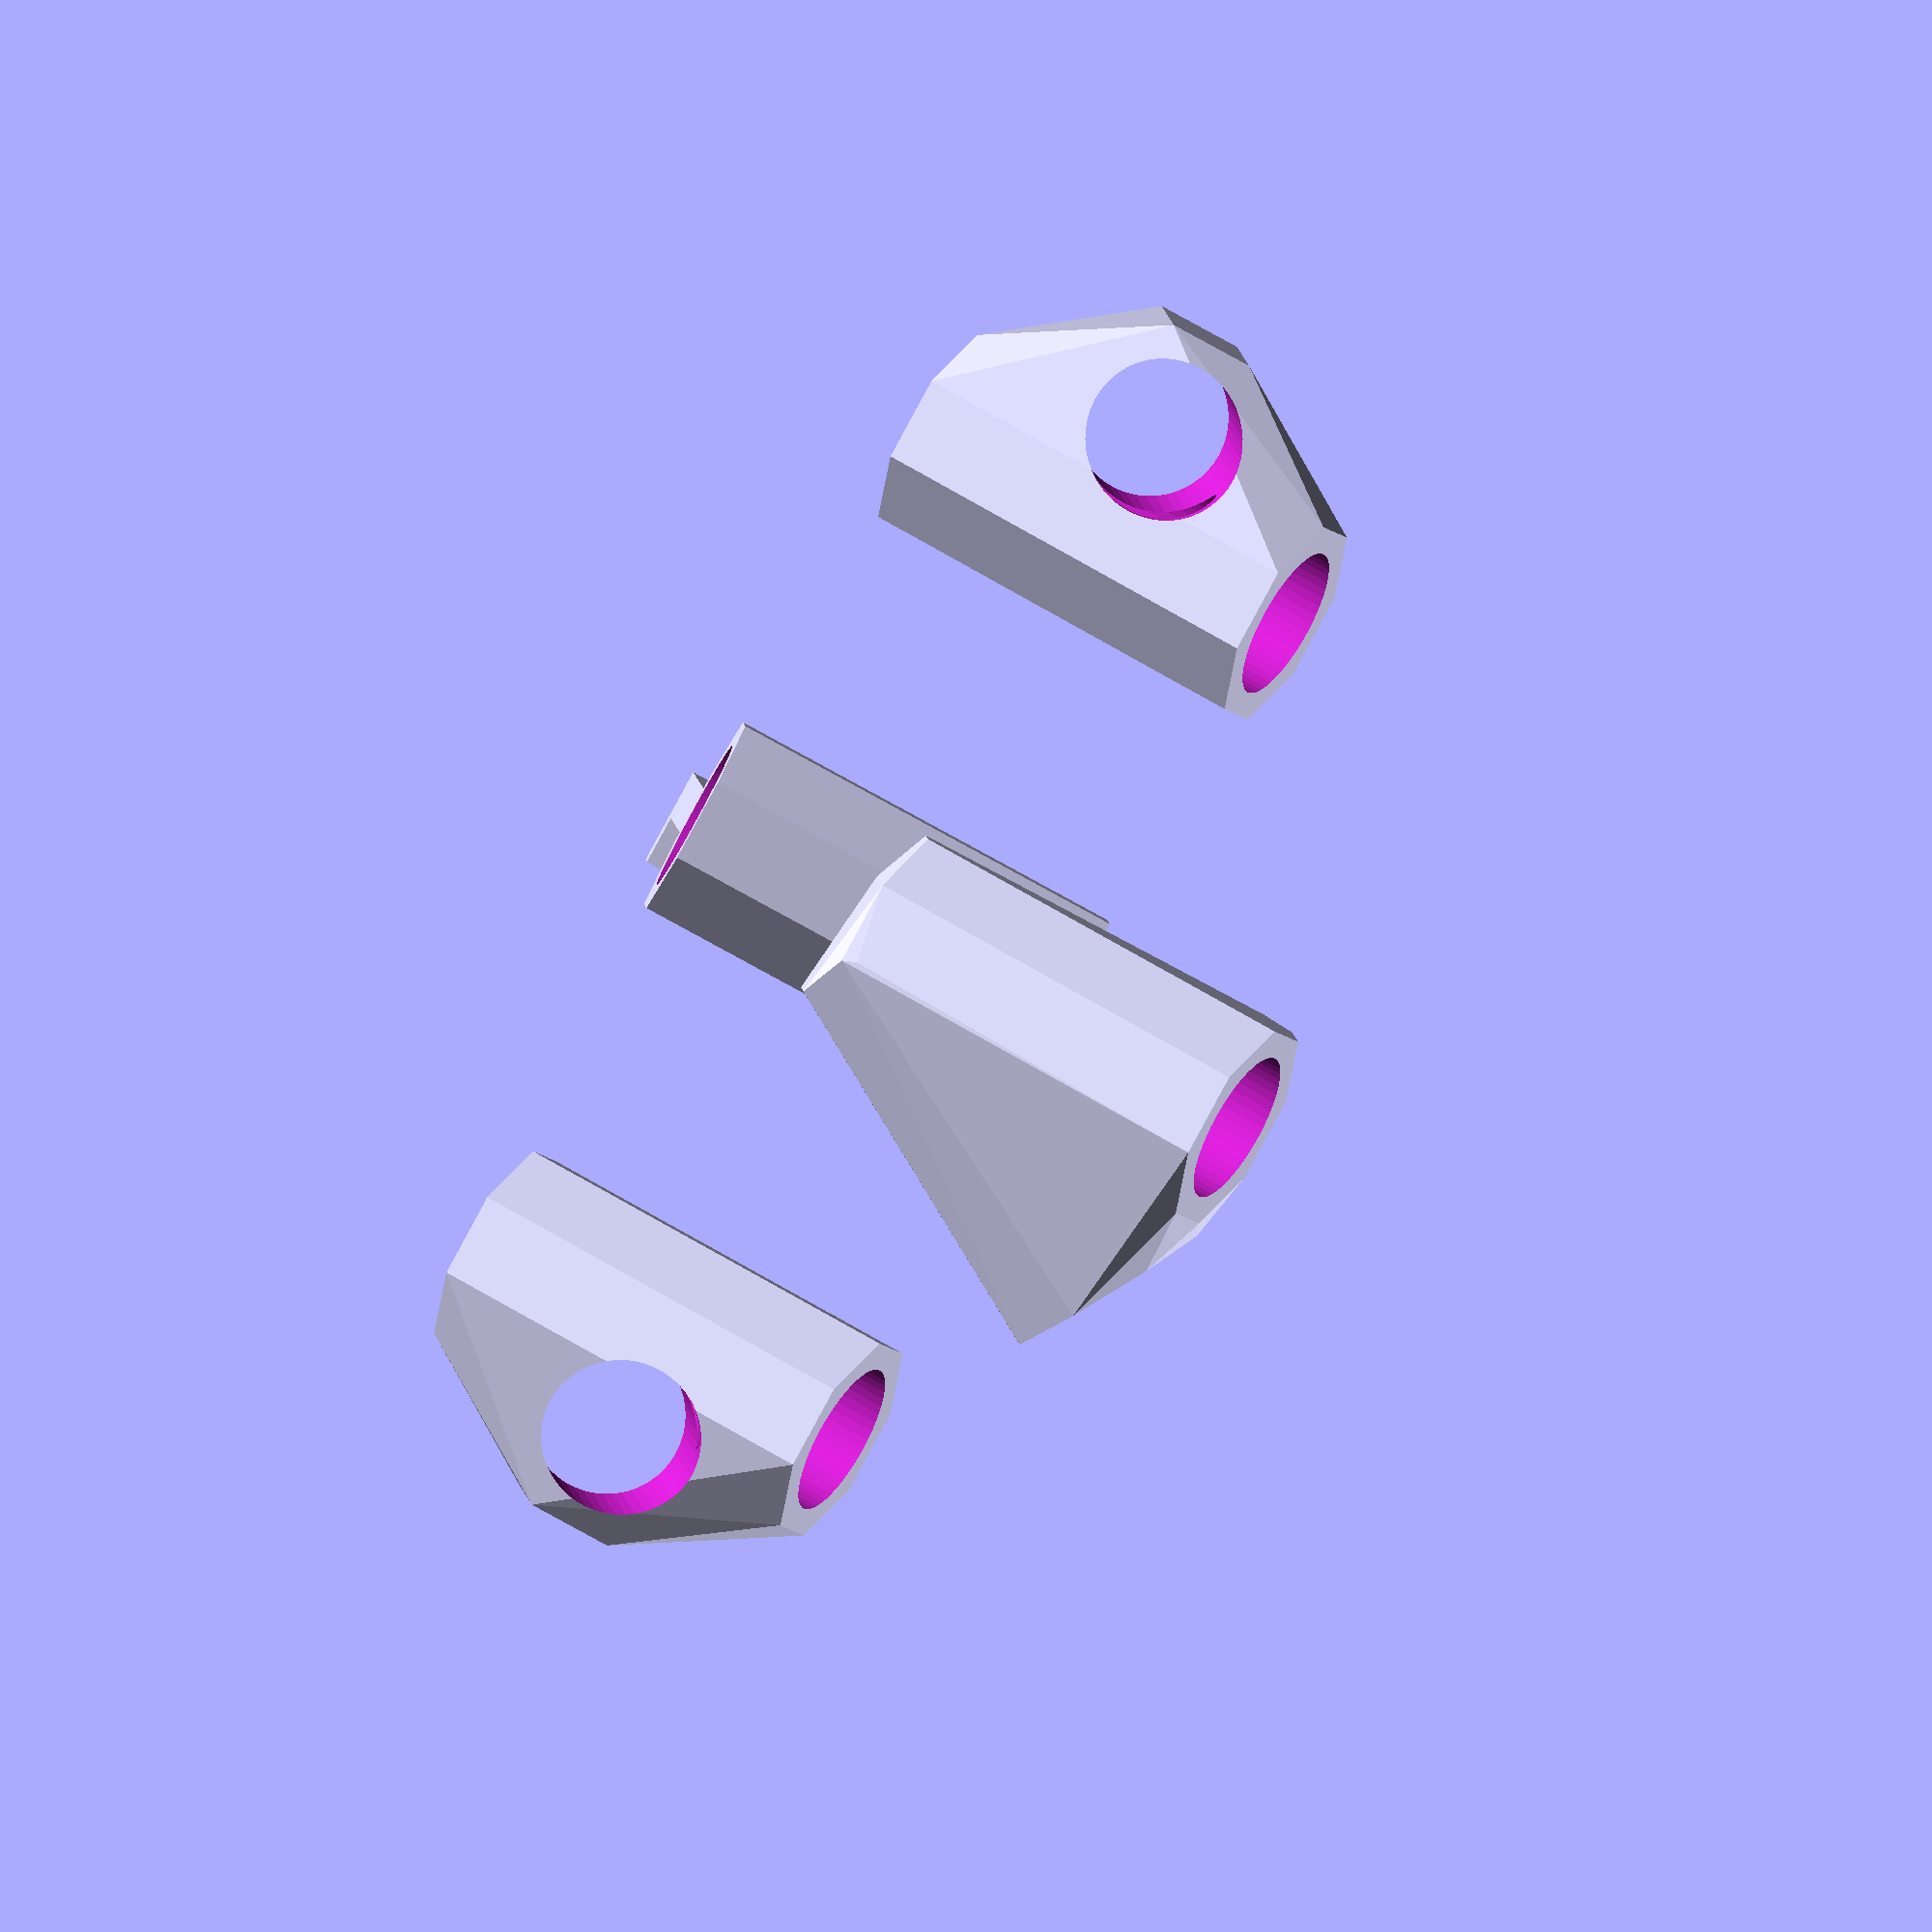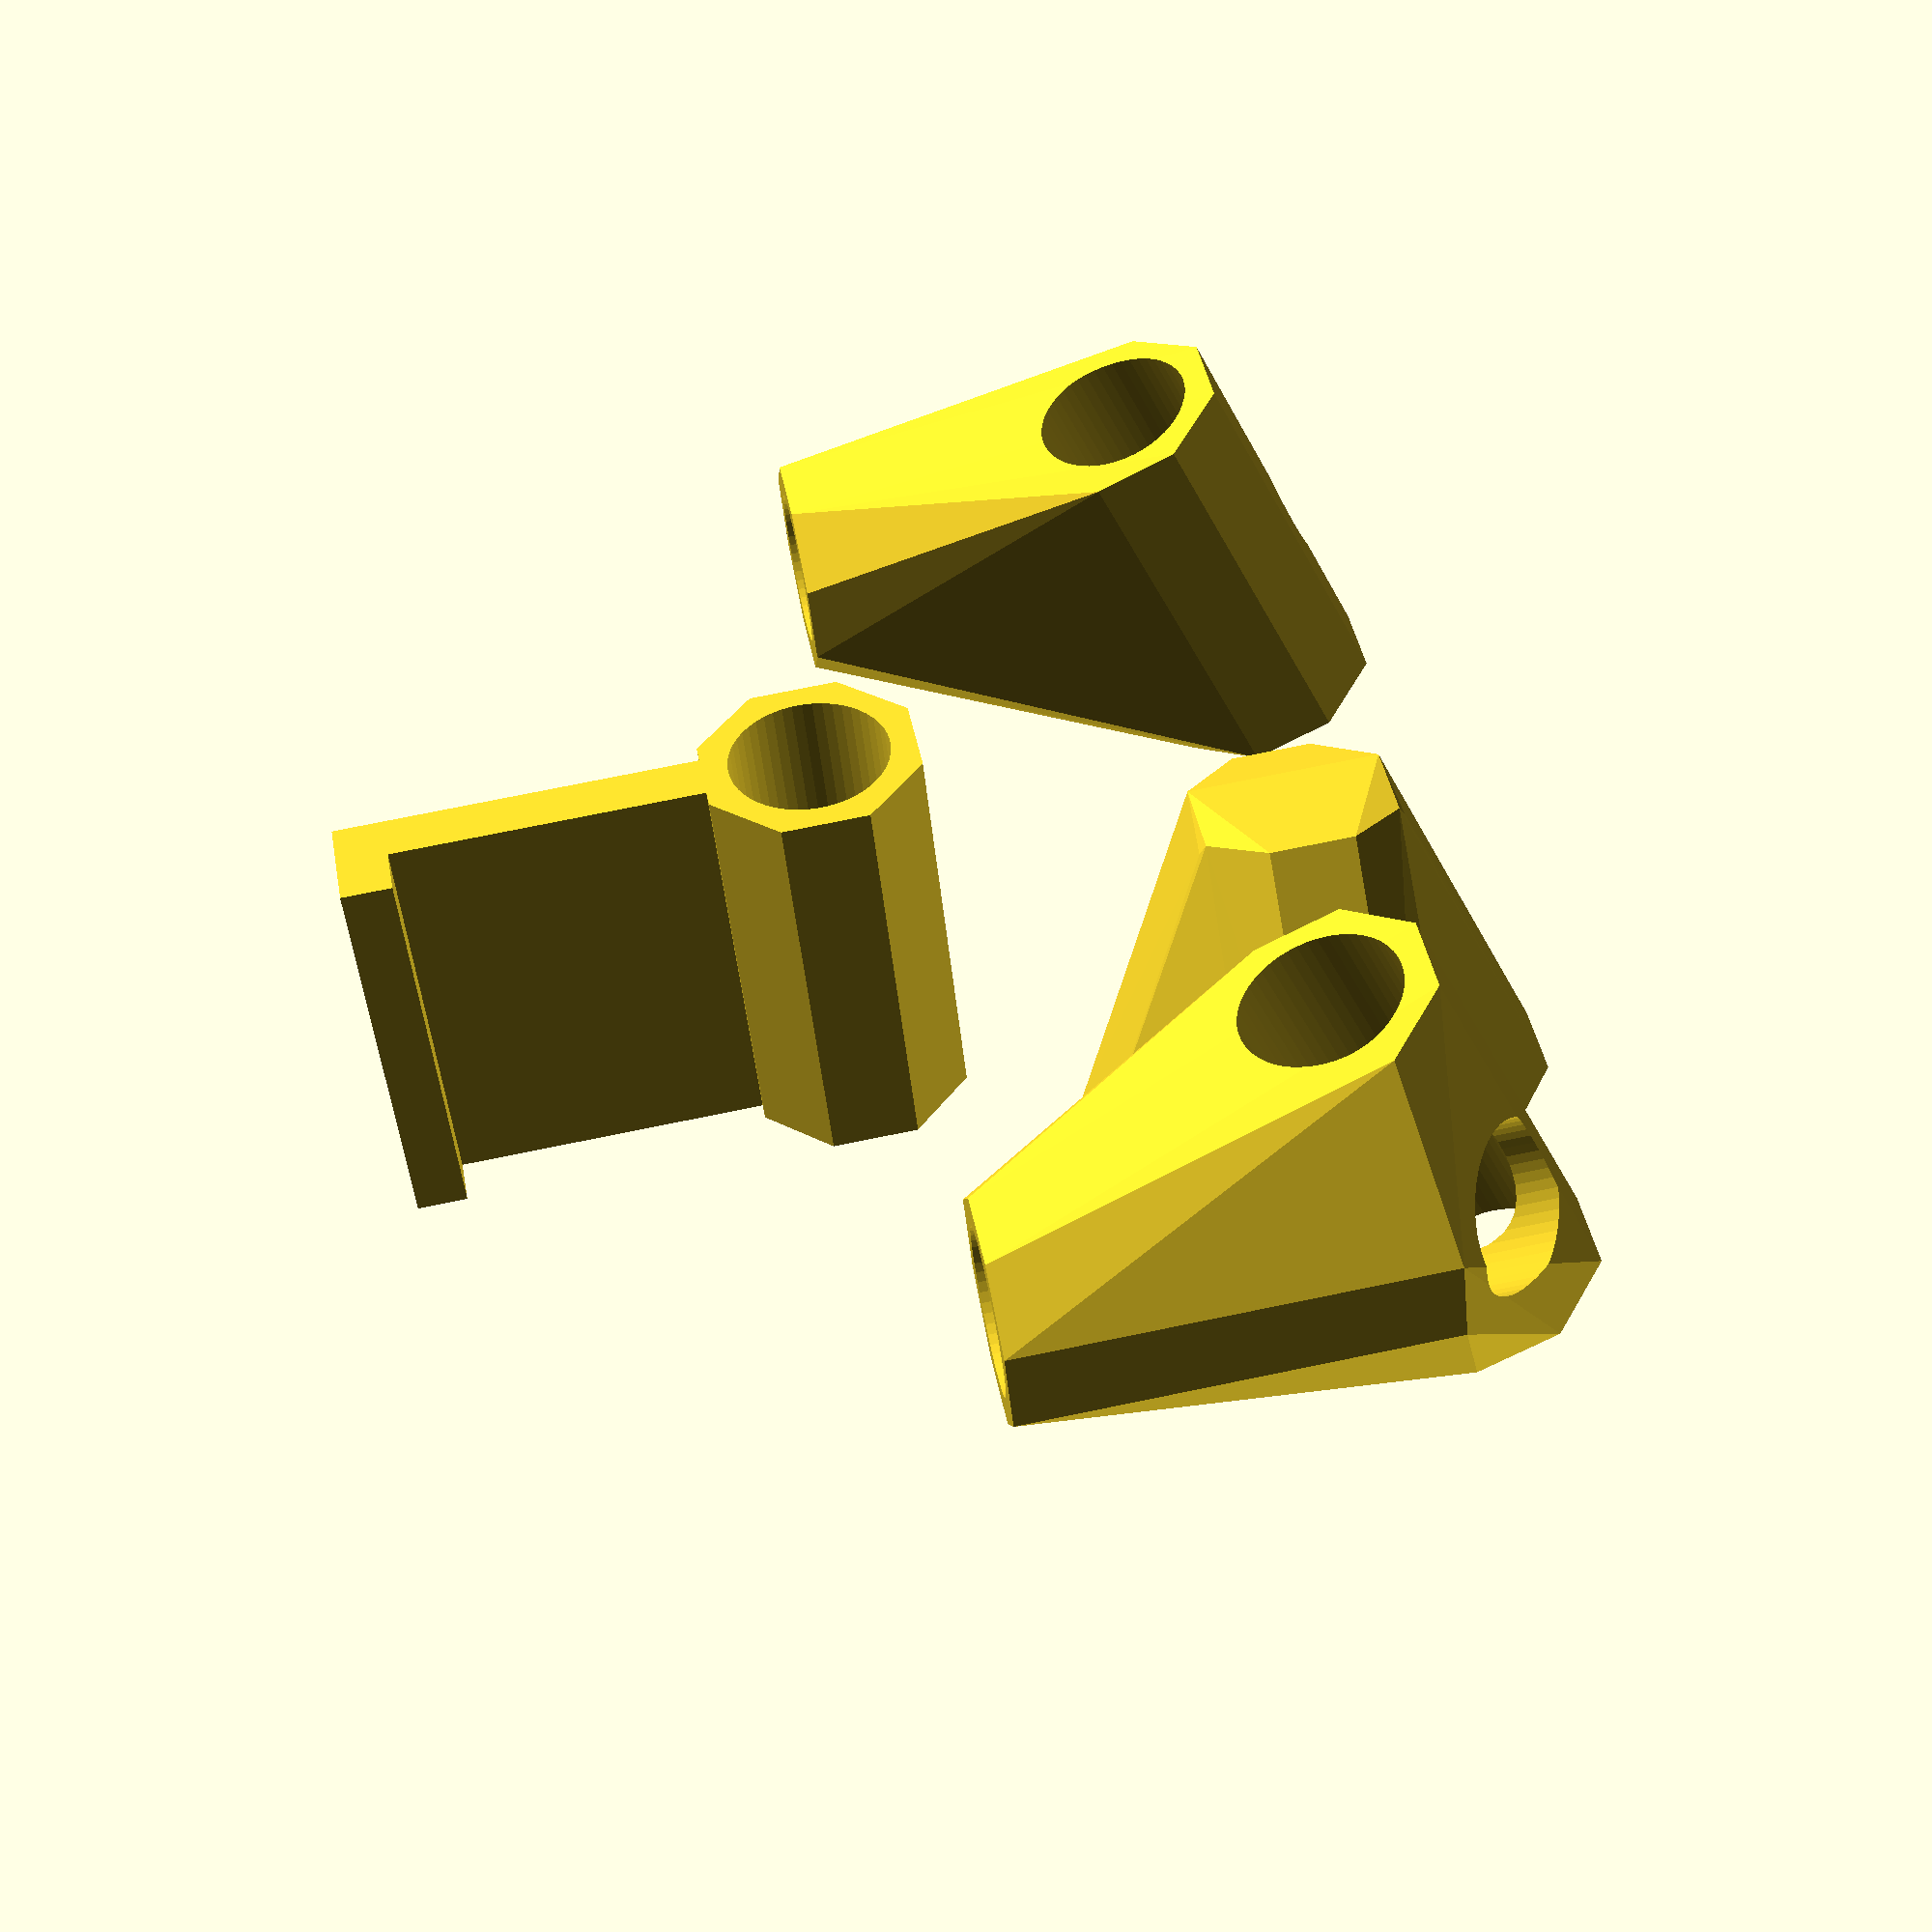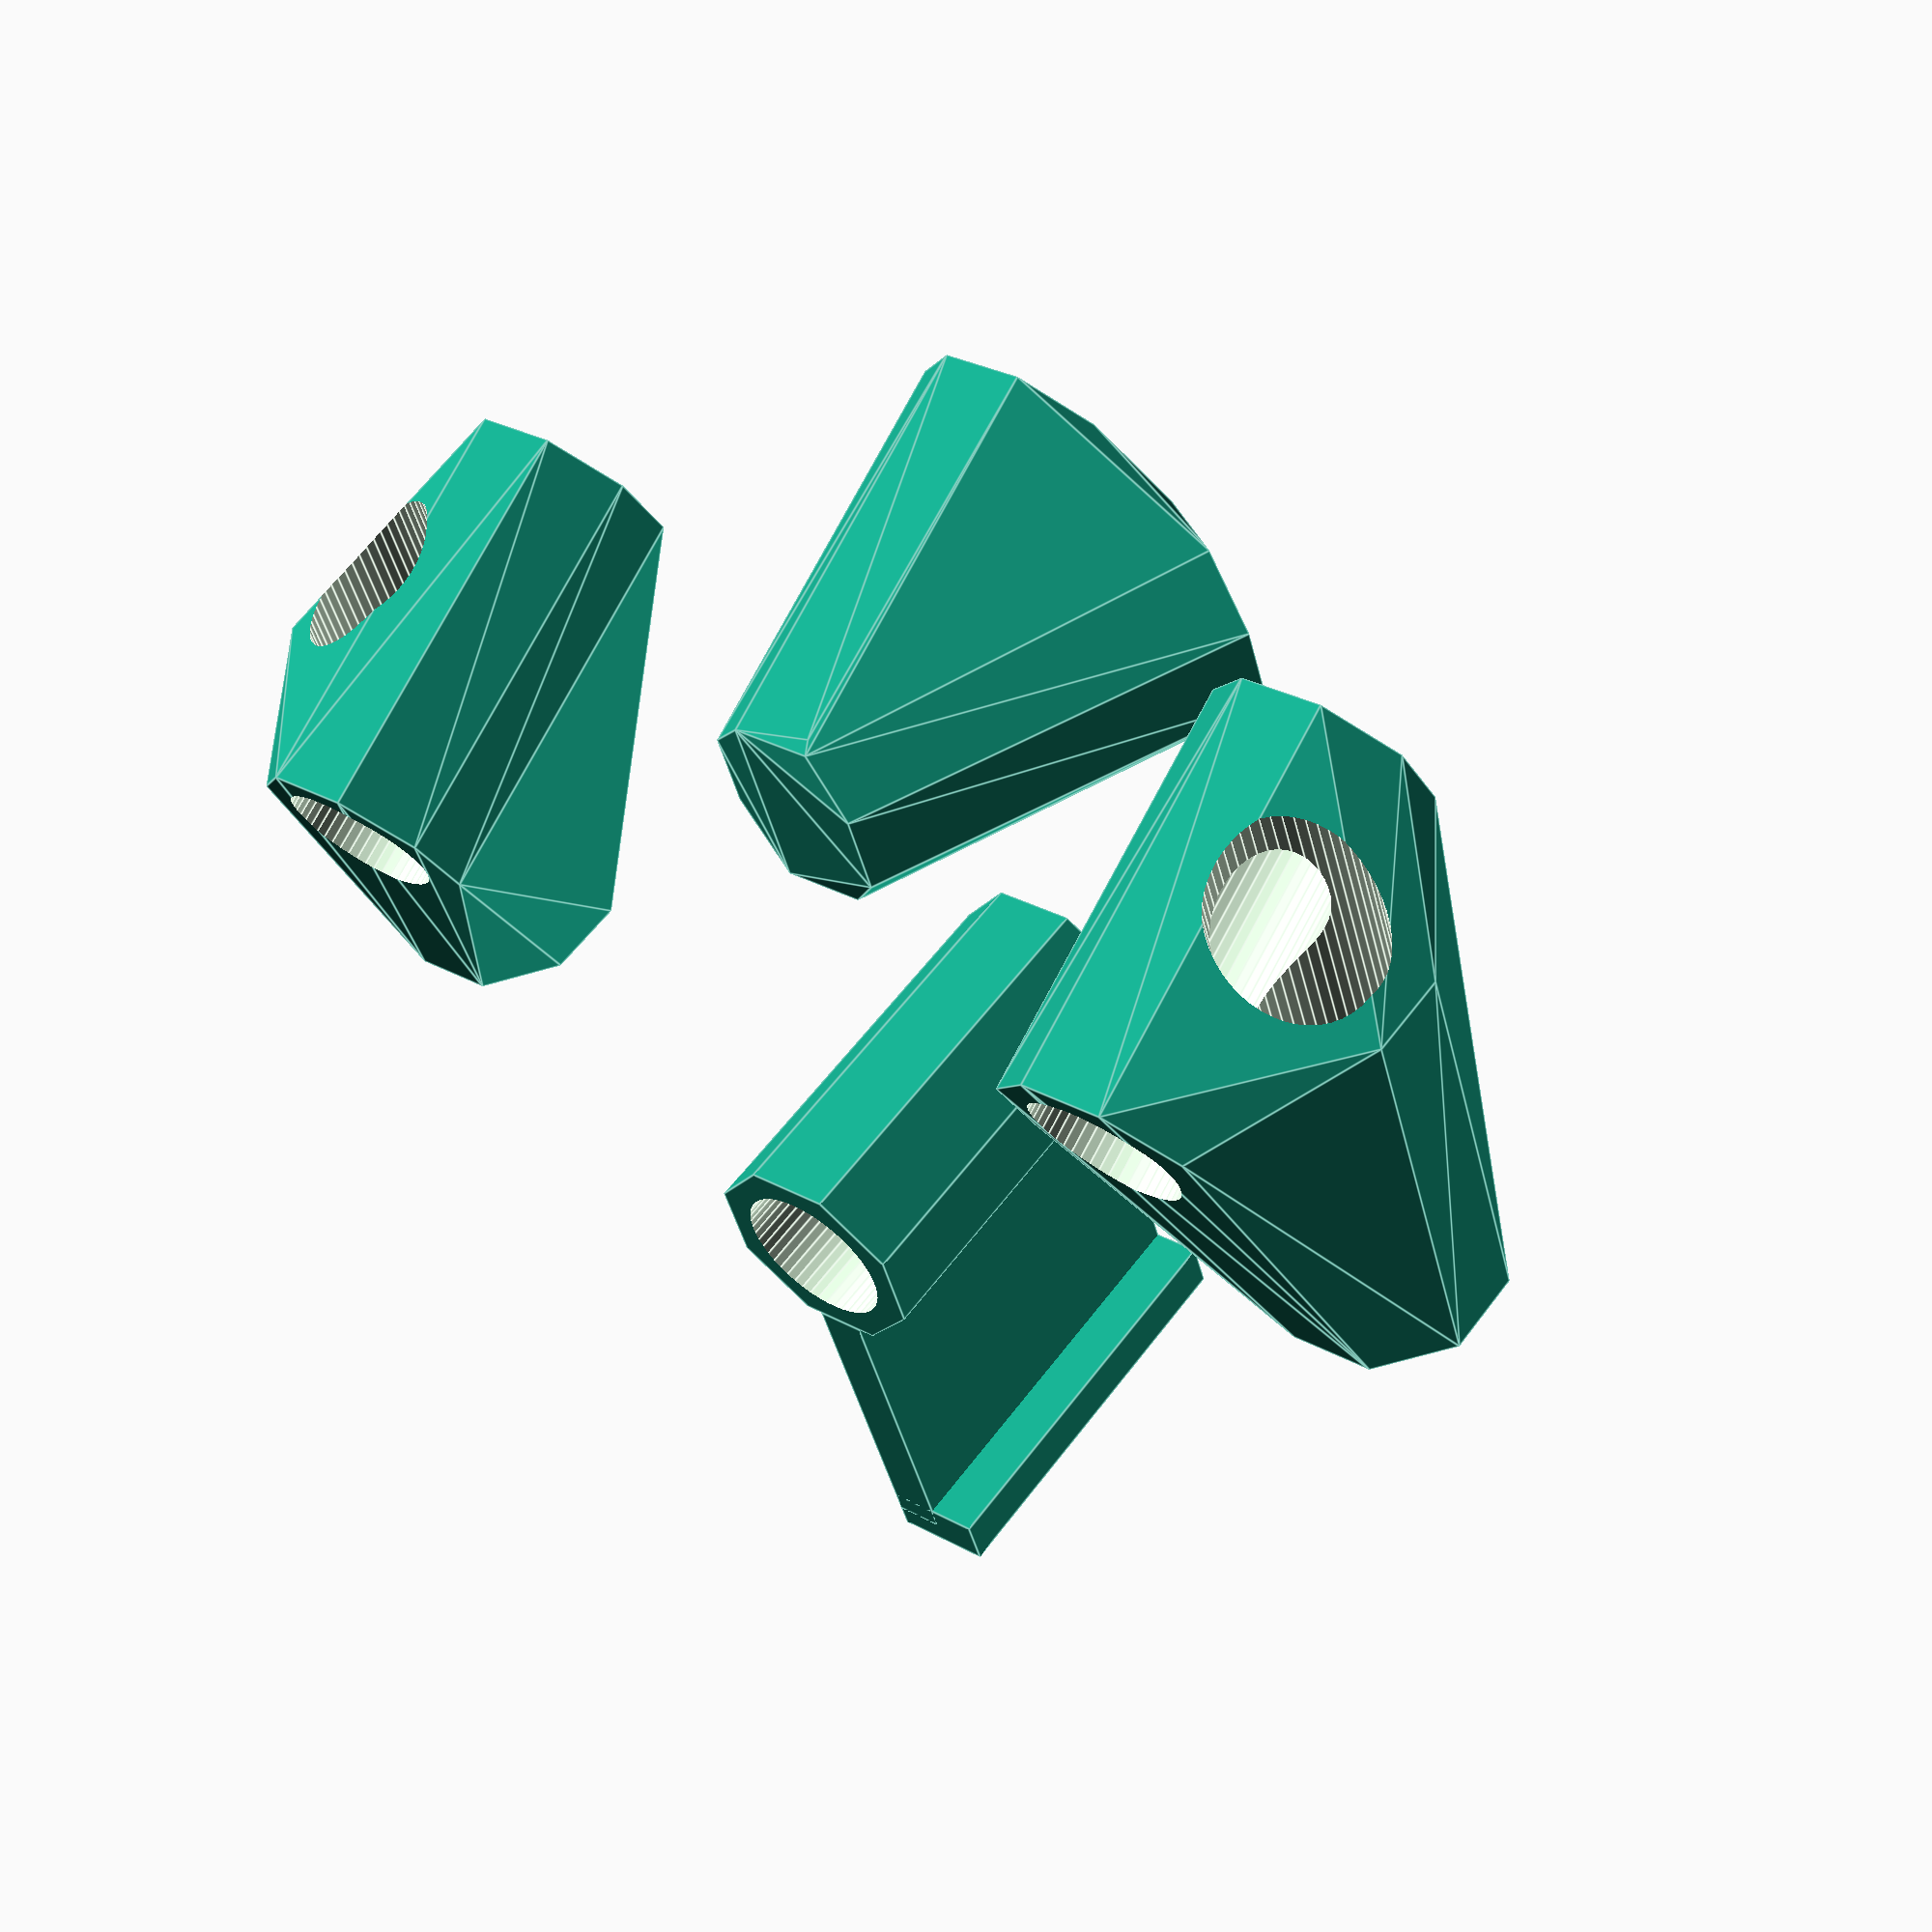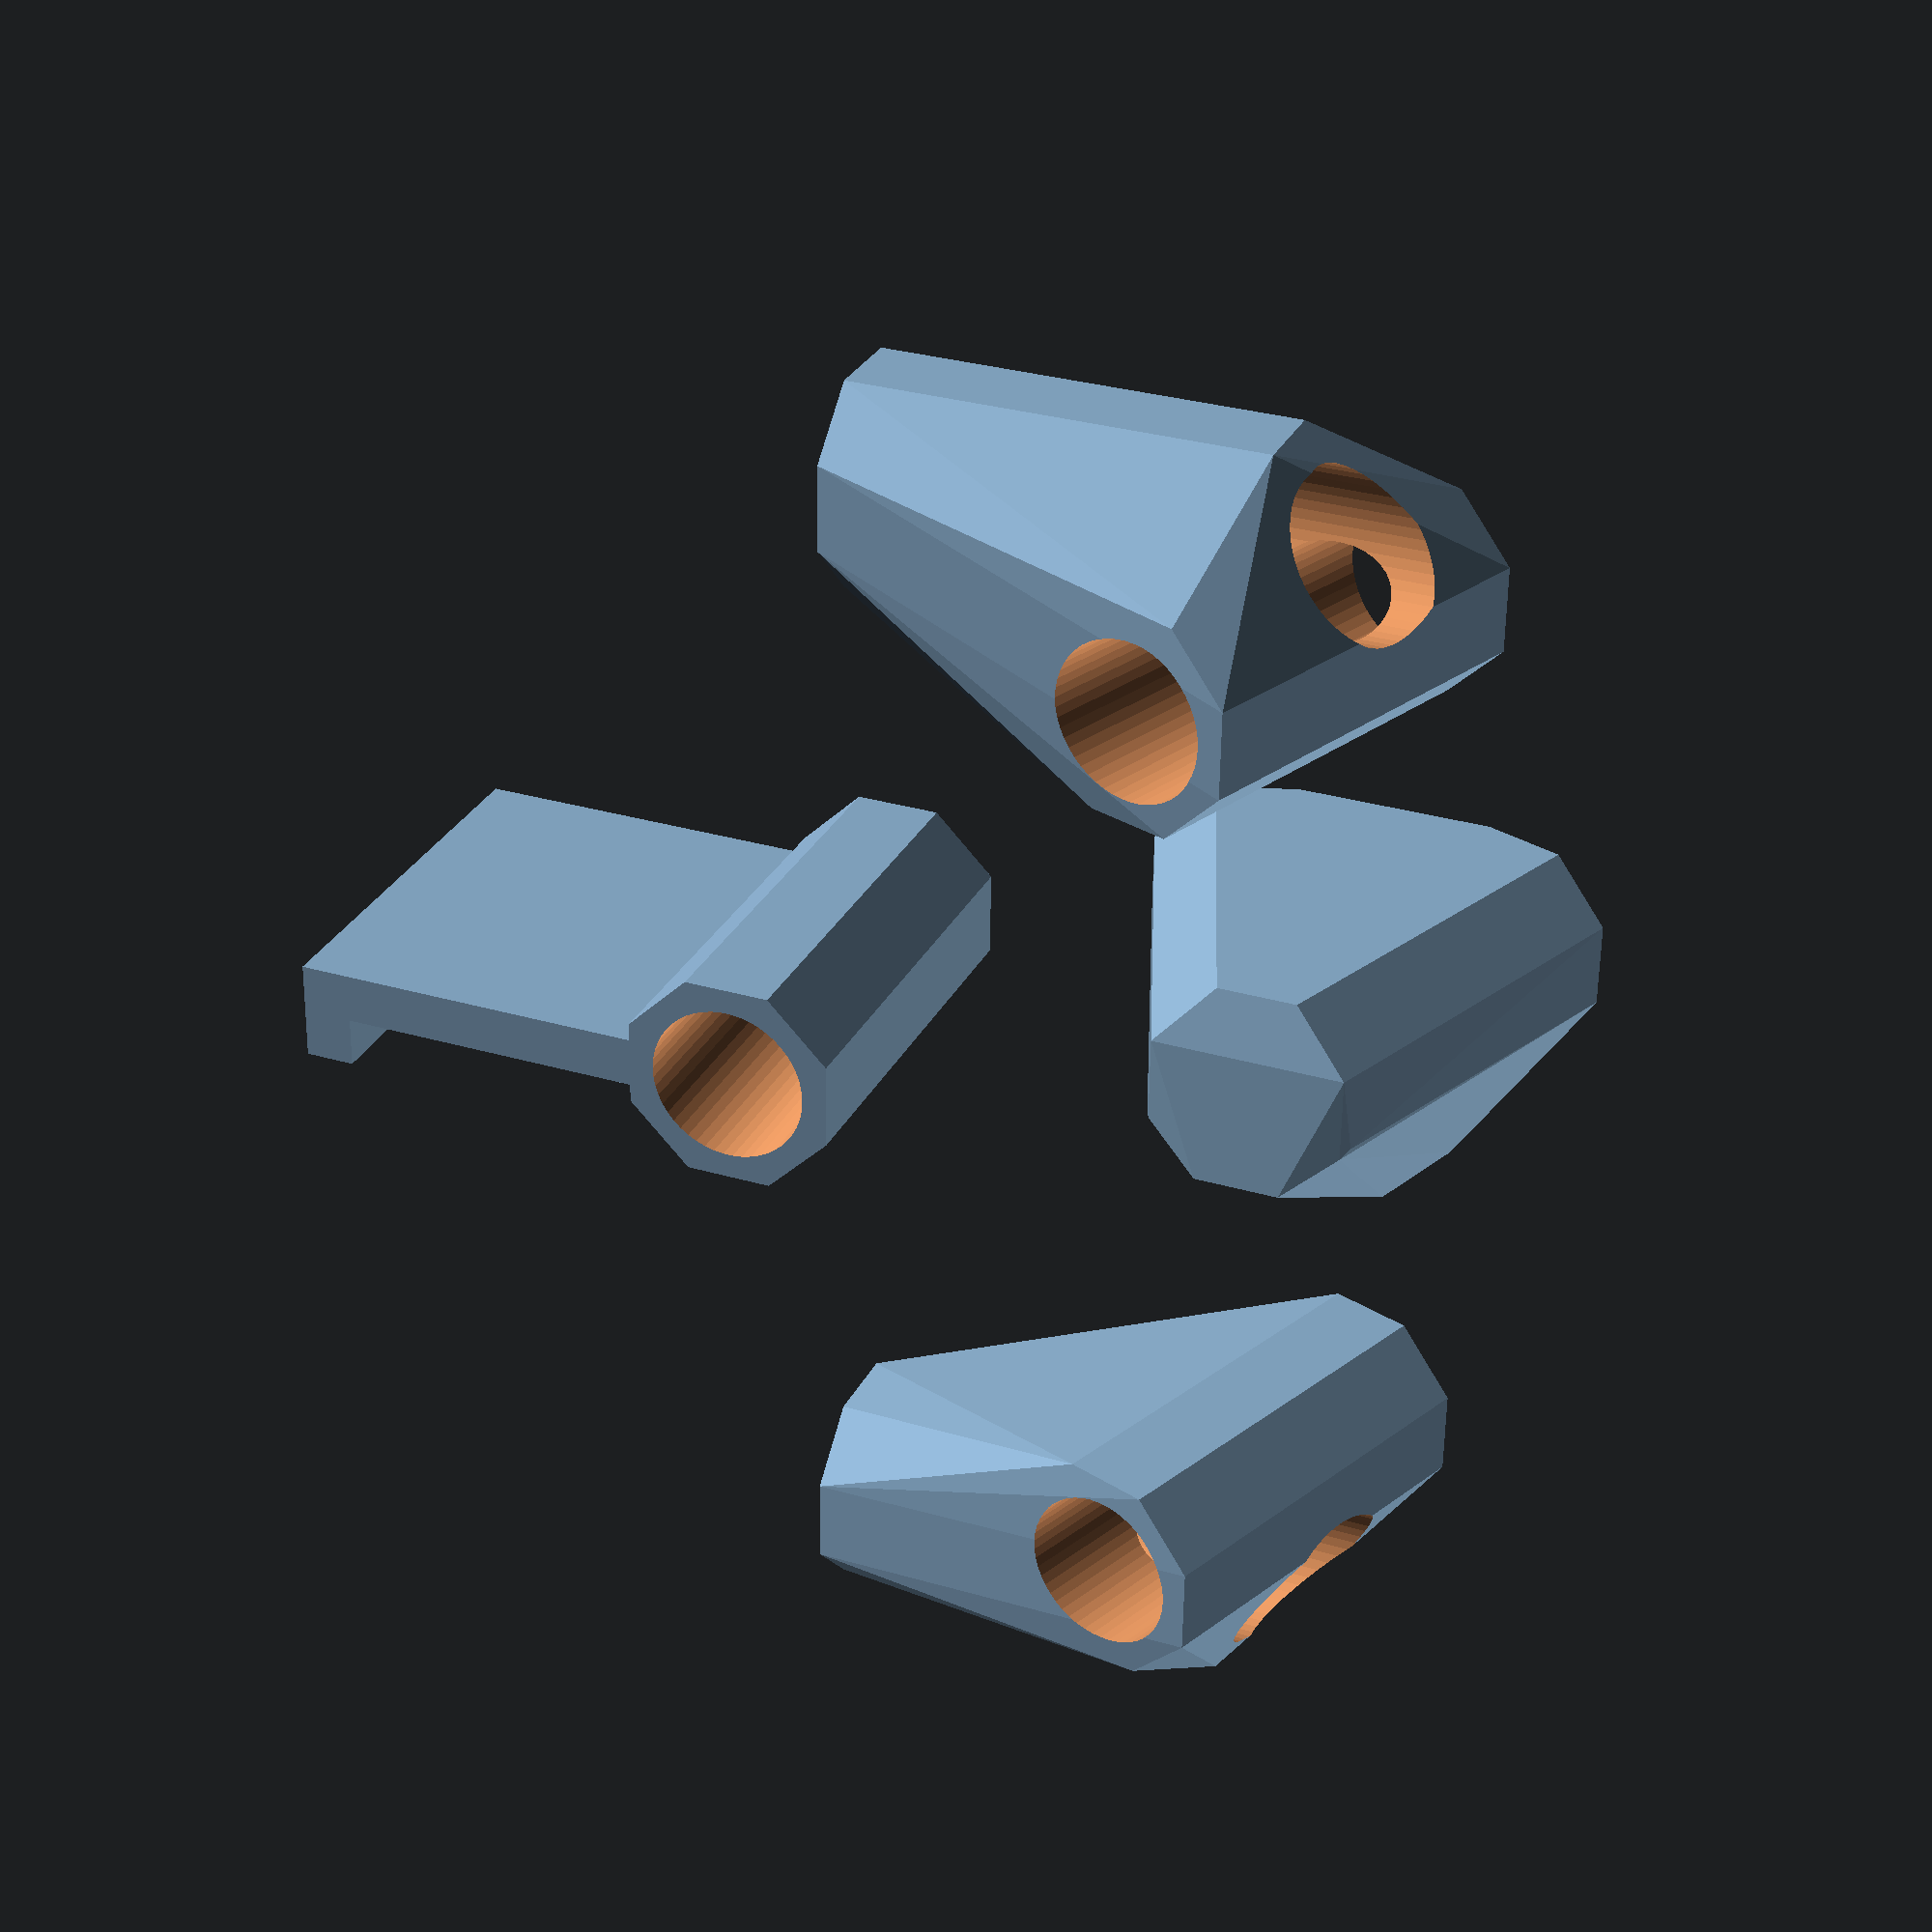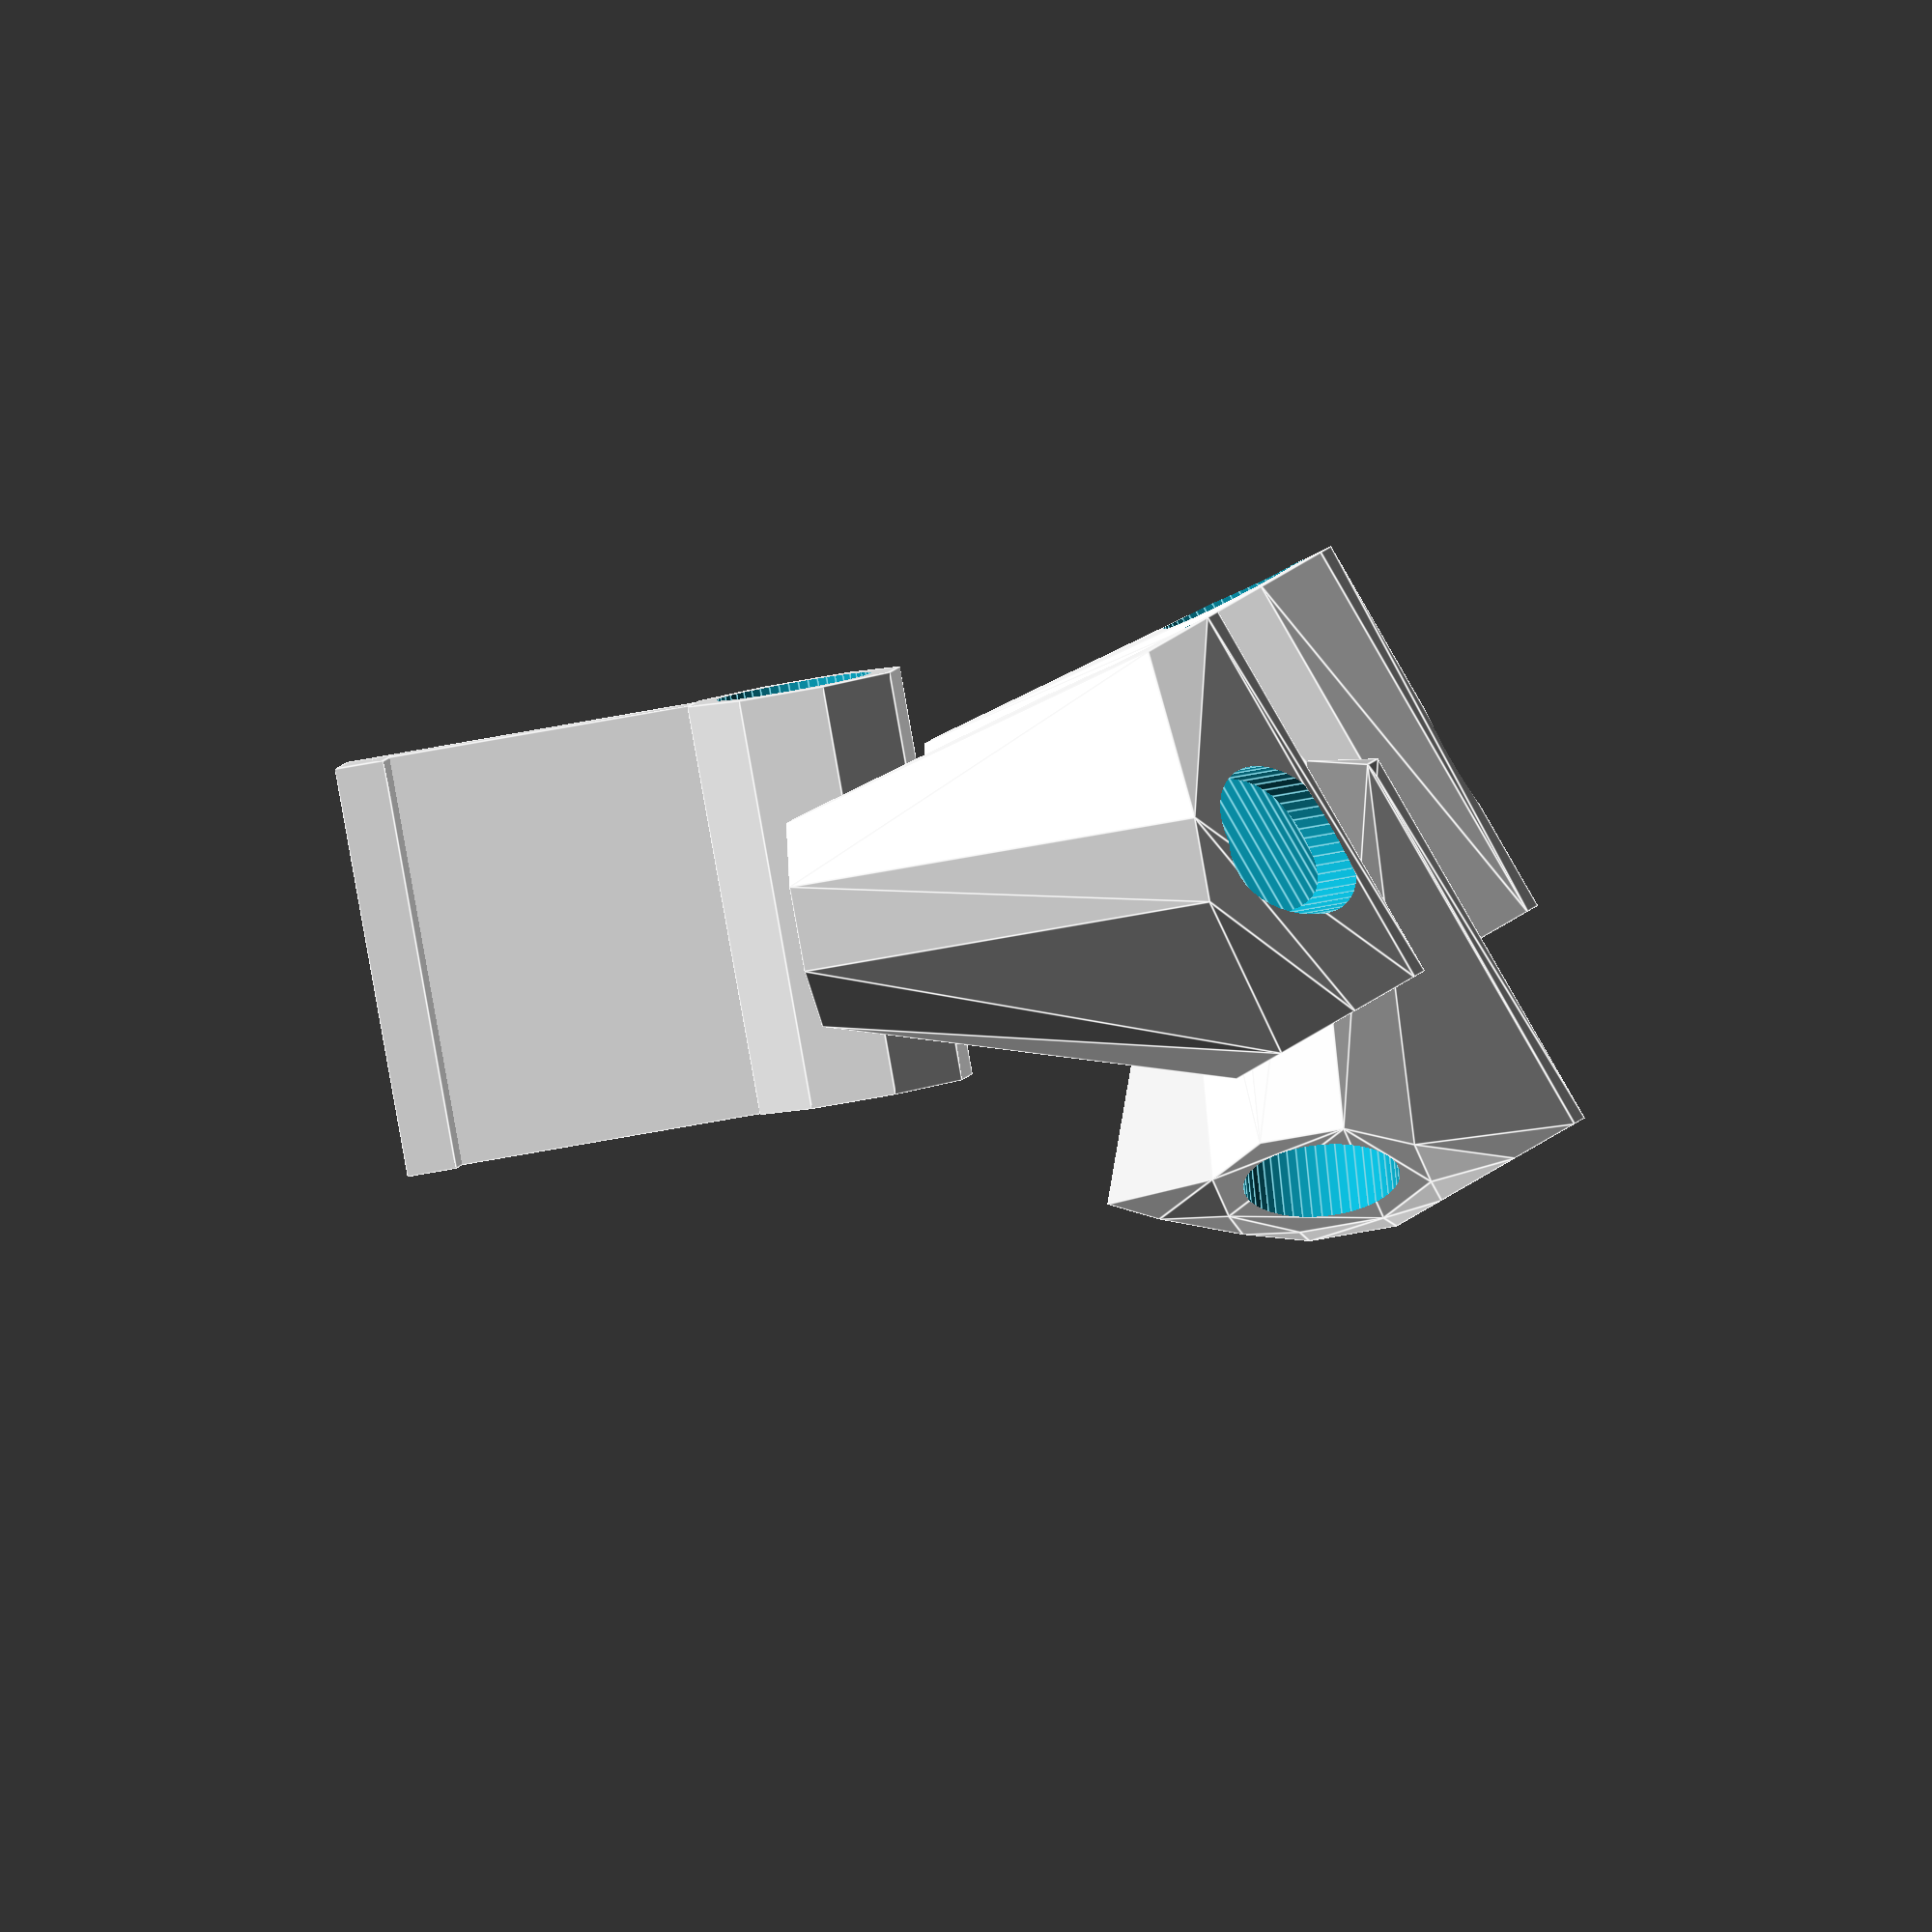
<openscad>
d=9.5;
h=25;
b=20;
t=3;
wall=2;


module part(){
    rotate([0,0,360/8/2])cylinder(d=d+2*wall,h=h,$fn=8,center=true);
}
module hole(){
    translate([0,0,-2])cylinder(d=d,h=h,$fn=50,center=true);
}

module top(){
    difference(){
        hull(){
            rotate([0,20,0])translate([0,0,-h/2])part();
            rotate([0,-20,0])translate([0,0,-h/2])part();
            rotate([30,0,0])translate([0,0,-h/2])part();
        }
        rotate([0,20,0])translate([0,0,-h/2])hole();
        rotate([0,-20,0])translate([0,0,-h/2])hole();
        rotate([30,0,0])translate([0,0,-h/2])hole();
    }
}

module side(){
    
    difference(){
        hull(){
            rotate([0,20,0])part();
            translate([h/2,(d+4)*cos(360/8/2)/2,0])rotate([0,90,0])part();
        }
        
        rotate([0,20,0])scale([1,1,1.5])hole();
        translate([h/2,(d+2*wall)*cos(360/8/2)/2,0])rotate([0,90,0])scale([1,1,1.5])hole();
        
    }    
    
}

module base(){
    difference(){
        union(){
           part();
            translate([b/2+(d+2*wall)*cos(360/8/2)/2,0,0])cube([b,t,h],center=true);
            translate([b/2+(d+2*wall)*cos(360/8/2)/2+b/2,t/2,0])cube([t,2*t,h],center=true);
        }
        scale([1,1,1.5])hole();
    
    }
    
}
translate([3+h,0,0])base();
top();
translate([0,3+h,0])side();
mirror([0,1,0])translate([0,3+h,0])side();
</openscad>
<views>
elev=264.3 azim=86.5 roll=118.6 proj=o view=solid
elev=227.7 azim=349.8 roll=174.2 proj=p view=solid
elev=123.6 azim=253.2 roll=144.0 proj=p view=edges
elev=150.7 azim=0.8 roll=157.6 proj=p view=solid
elev=87.2 azim=187.1 roll=10.1 proj=o view=edges
</views>
